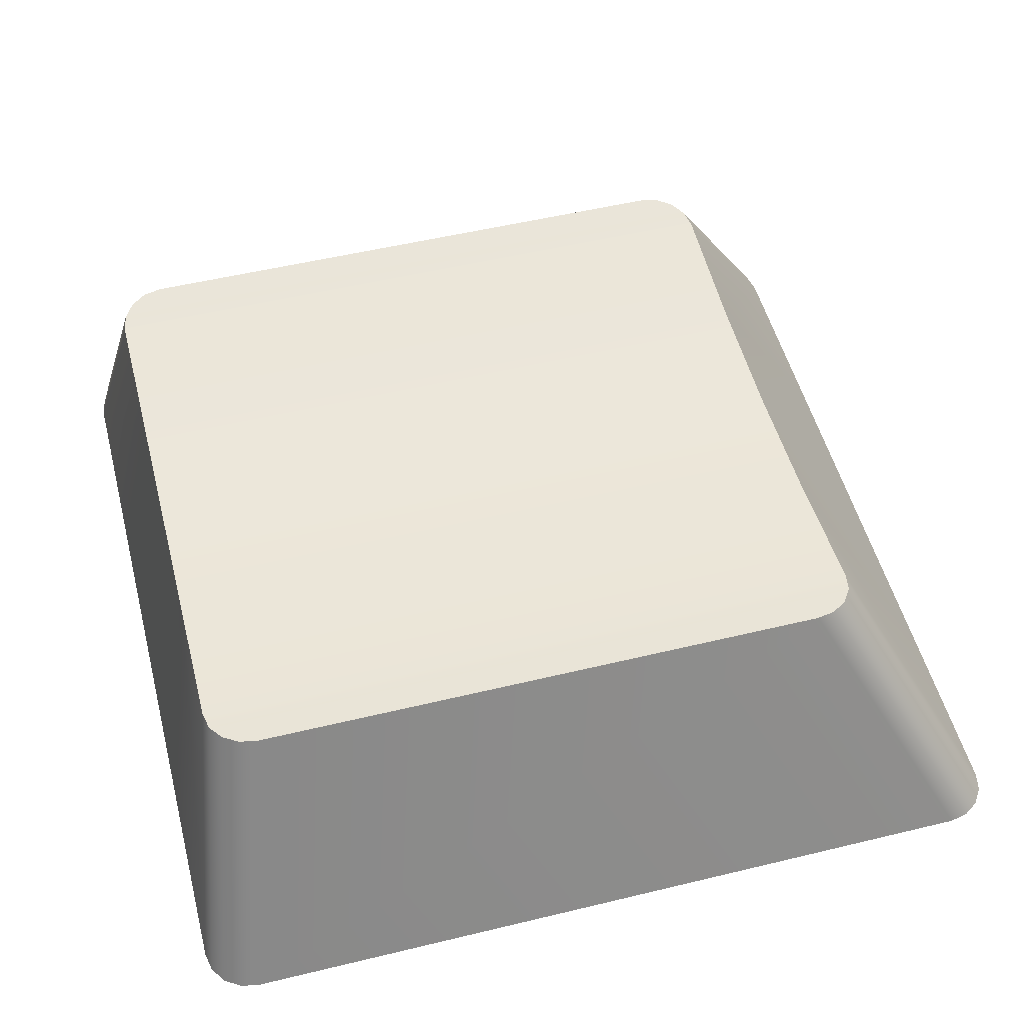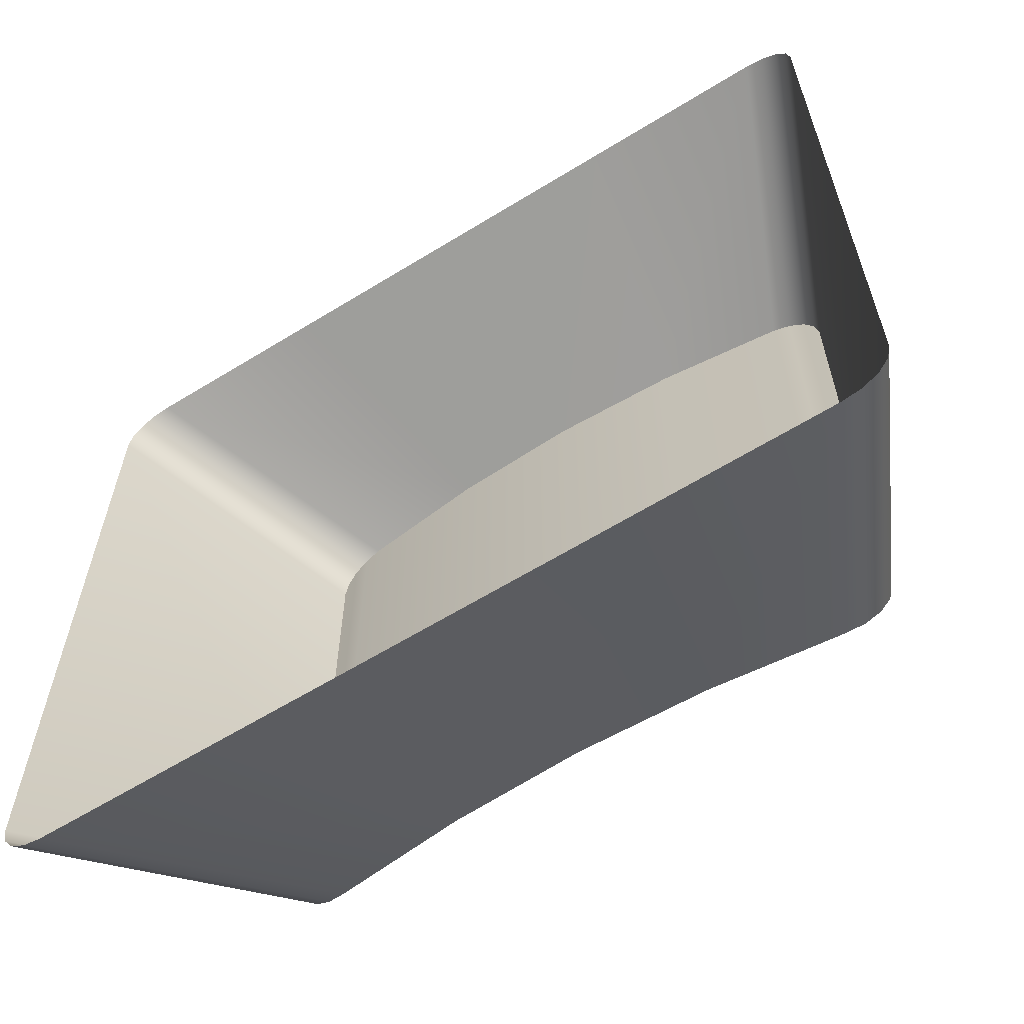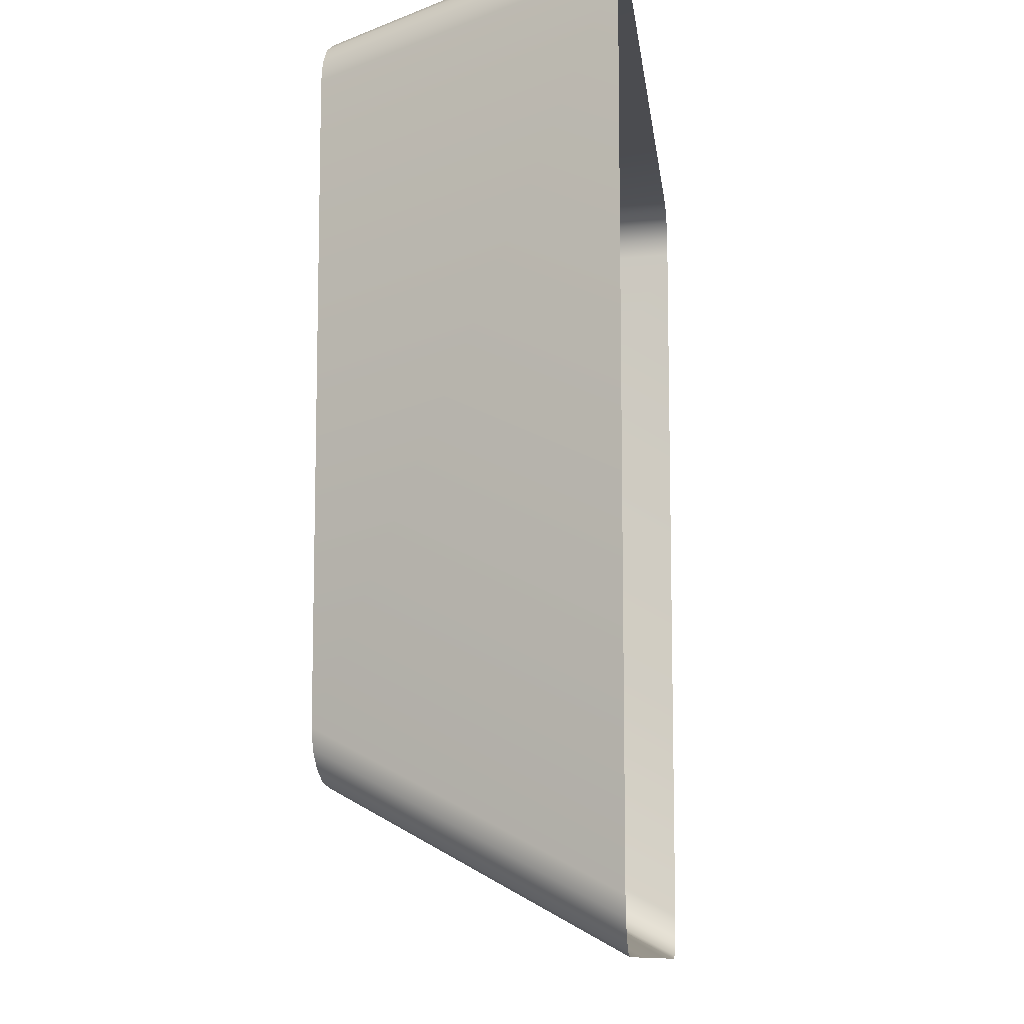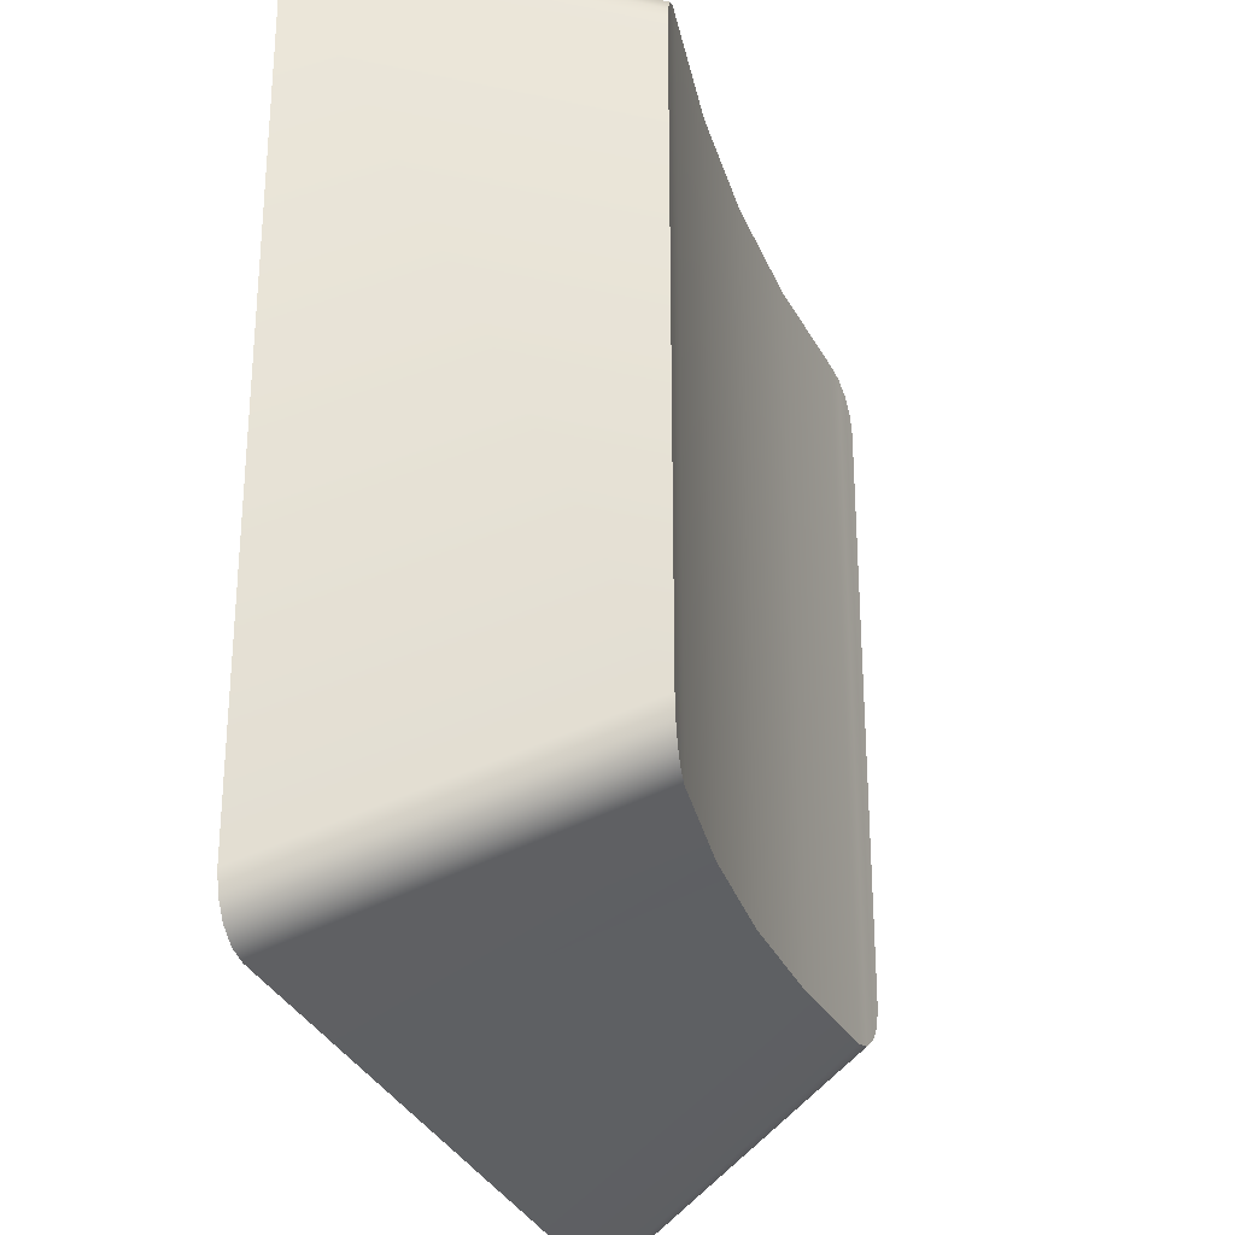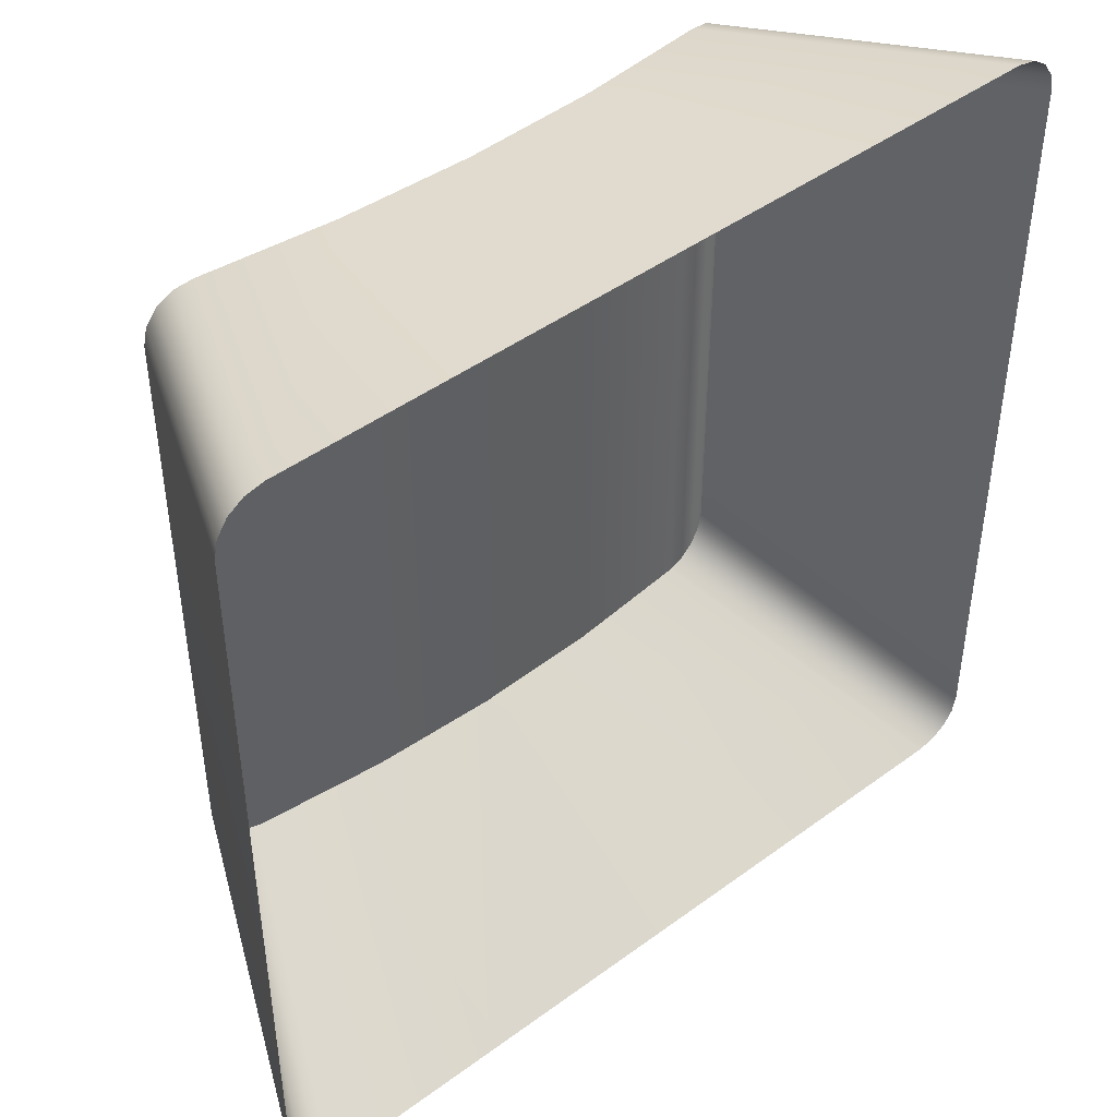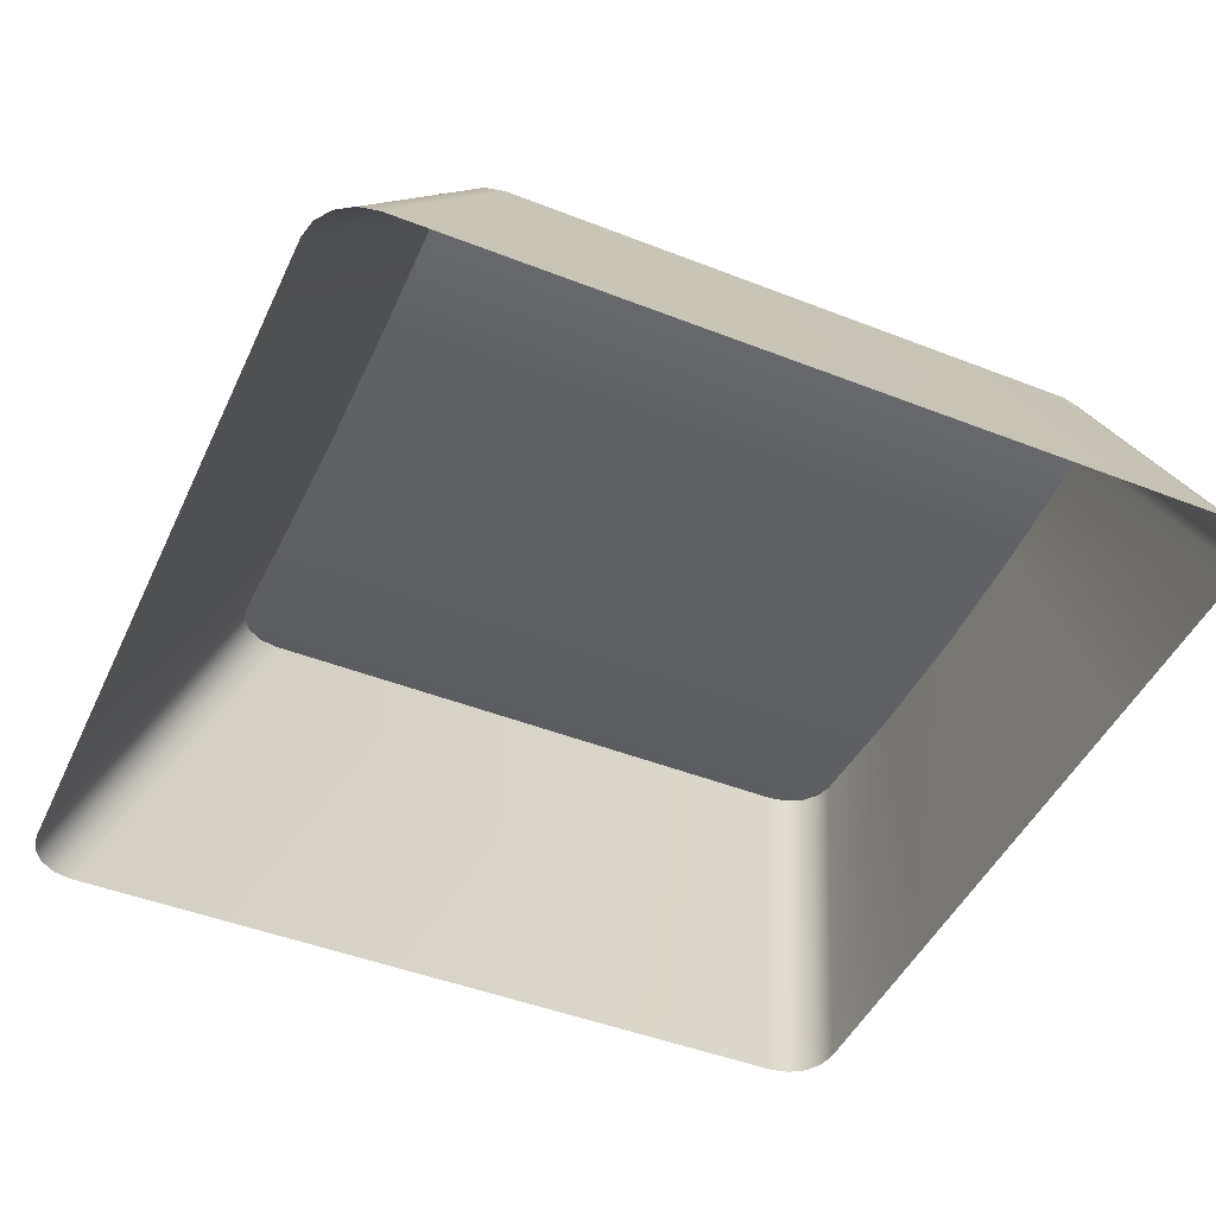
<metadata>
{"format":"obj","ext":"obj","renderer":"f3d","projection":"perspective","resolution":1024,"background":"white","views":[{"elev":52.3,"azim":75.4,"up":"+Y"},{"elev":-62.7,"azim":31.9,"up":"+Z"},{"elev":-10.4,"azim":-83.7,"up":"+Z"},{"elev":-28.4,"azim":107.1,"up":"+Z"},{"elev":45.2,"azim":-40.4,"up":"+Z"},{"elev":-46.3,"azim":-114.1,"up":"+Y"}]}
</metadata>
<code>
g Tastiera.009
v 1.498 0.1685 0.8986
v 1.348 0.1685 0.8986
v 1.423 0.2651 0.8798
v 1.423 0.2651 0.8798
v 1.348 0.1685 0.8986
v 1.371 0.2669 0.8798
v 1.371 0.2669 0.6178
v 1.348 0.1685 0.5616
v 1.423 0.2651 0.6178
v 1.423 0.2651 0.6178
v 1.348 0.1685 0.5616
v 1.498 0.1685 0.5616
v 1.474 0.2669 0.8798
v 1.498 0.1685 0.8986
v 1.423 0.2651 0.8798
v 1.423 0.2651 0.6178
v 1.498 0.1685 0.5616
v 1.474 0.2669 0.6178
v 1.301 0.275 0.6365
v 1.302 0.2747 0.8683
v 1.301 0.275 0.8611
v 1.302 0.2747 0.6293
v 1.307 0.2741 0.6232
v 1.307 0.2741 0.8744
v 1.313 0.2732 0.6192
v 1.313 0.2732 0.8784
v 1.32 0.2722 0.6178
v 1.32 0.2722 0.8798
v 1.371 0.2669 0.8798
v 1.371 0.2669 0.6178
v 1.423 0.2651 0.6178
v 1.423 0.2651 0.8798
v 1.474 0.2669 0.6178
v 1.474 0.2669 0.8798
v 1.526 0.2722 0.6178
v 1.526 0.2722 0.8798
v 1.533 0.2732 0.8784
v 1.533 0.2732 0.6192
v 1.539 0.2741 0.8744
v 1.539 0.2741 0.6232
v 1.543 0.2747 0.8683
v 1.543 0.2747 0.6293
v 1.544 0.275 0.8611
v 1.544 0.275 0.6365
v 1.371 0.2669 0.8798
v 1.348 0.1685 0.8986
v 1.273 0.1685 0.8986
v 1.32 0.2722 0.8798
v 1.572 0.1685 0.8986
v 1.498 0.1685 0.8986
v 1.474 0.2669 0.8798
v 1.526 0.2722 0.8798
v 1.273 0.1685 0.5616
v 1.348 0.1685 0.5616
v 1.371 0.2669 0.6178
v 1.32 0.2722 0.6178
v 1.474 0.2669 0.6178
v 1.498 0.1685 0.5616
v 1.572 0.1685 0.5616
v 1.526 0.2722 0.6178
v 1.539 0.2741 0.6232
v 1.586 0.1685 0.5671
v 1.59 0.1685 0.5732
v 1.543 0.2747 0.6293
v 1.533 0.2732 0.6192
v 1.58 0.1685 0.563
v 1.586 0.1685 0.5671
v 1.539 0.2741 0.6232
v 1.526 0.2722 0.6178
v 1.572 0.1685 0.5616
v 1.58 0.1685 0.563
v 1.533 0.2732 0.6192
v 1.266 0.1685 0.563
v 1.273 0.1685 0.5616
v 1.32 0.2722 0.6178
v 1.313 0.2732 0.6192
v 1.26 0.1685 0.5671
v 1.266 0.1685 0.563
v 1.313 0.2732 0.6192
v 1.307 0.2741 0.6232
v 1.256 0.1685 0.5732
v 1.26 0.1685 0.5671
v 1.307 0.2741 0.6232
v 1.302 0.2747 0.6293
v 1.254 0.1685 0.5803
v 1.256 0.1685 0.5732
v 1.302 0.2747 0.6293
v 1.301 0.275 0.6365
v 1.254 0.1685 0.8798
v 1.254 0.1685 0.5803
v 1.301 0.275 0.6365
v 1.301 0.275 0.8611
v 1.256 0.1685 0.887
v 1.254 0.1685 0.8798
v 1.301 0.275 0.8611
v 1.302 0.2747 0.8683
v 1.26 0.1685 0.8931
v 1.256 0.1685 0.887
v 1.302 0.2747 0.8683
v 1.307 0.2741 0.8744
v 1.266 0.1685 0.8971
v 1.26 0.1685 0.8931
v 1.307 0.2741 0.8744
v 1.313 0.2732 0.8784
v 1.273 0.1685 0.8986
v 1.266 0.1685 0.8971
v 1.313 0.2732 0.8784
v 1.32 0.2722 0.8798
v 1.533 0.2732 0.8784
v 1.58 0.1685 0.8971
v 1.572 0.1685 0.8986
v 1.526 0.2722 0.8798
v 1.539 0.2741 0.8744
v 1.586 0.1685 0.8931
v 1.58 0.1685 0.8971
v 1.533 0.2732 0.8784
v 1.543 0.2747 0.8683
v 1.59 0.1685 0.887
v 1.586 0.1685 0.8931
v 1.539 0.2741 0.8744
v 1.544 0.275 0.8611
v 1.591 0.1685 0.8798
v 1.59 0.1685 0.887
v 1.543 0.2747 0.8683
v 1.544 0.275 0.6365
v 1.591 0.1685 0.5803
v 1.591 0.1685 0.8798
v 1.544 0.275 0.8611
v 1.543 0.2747 0.6293
v 1.59 0.1685 0.5732
v 1.591 0.1685 0.5803
v 1.544 0.275 0.6365
g Tastiera.009_0
f 3 2 1
f 6 5 4
f 9 8 7
f 12 11 10
f 15 14 13
f 18 17 16
f 21 20 19
f 20 22 19
f 22 20 23
f 20 24 23
f 23 24 25
f 24 26 25
f 25 26 27
f 26 28 27
f 27 28 29
f 30 27 29
f 31 30 29
f 32 31 29
f 33 31 32
f 34 33 32
f 33 34 35
f 34 36 35
f 35 36 37
f 38 35 37
f 38 37 39
f 40 38 39
f 40 39 41
f 42 40 41
f 41 43 42
f 43 44 42
f 47 46 45
f 48 47 45
f 51 50 49
f 52 51 49
f 55 54 53
f 56 55 53
f 59 58 57
f 60 59 57
f 63 62 61
f 64 63 61
f 67 66 65
f 68 67 65
f 71 70 69
f 72 71 69
f 75 74 73
f 76 75 73
f 79 78 77
f 80 79 77
f 83 82 81
f 84 83 81
f 87 86 85
f 88 87 85
f 91 90 89
f 92 91 89
f 95 94 93
f 96 95 93
f 99 98 97
f 100 99 97
f 103 102 101
f 104 103 101
f 107 106 105
f 108 107 105
f 111 110 109
f 112 111 109
f 115 114 113
f 116 115 113
f 119 118 117
f 120 119 117
f 123 122 121
f 124 123 121
f 127 126 125
f 128 127 125
f 131 130 129
f 132 131 129

</code>
